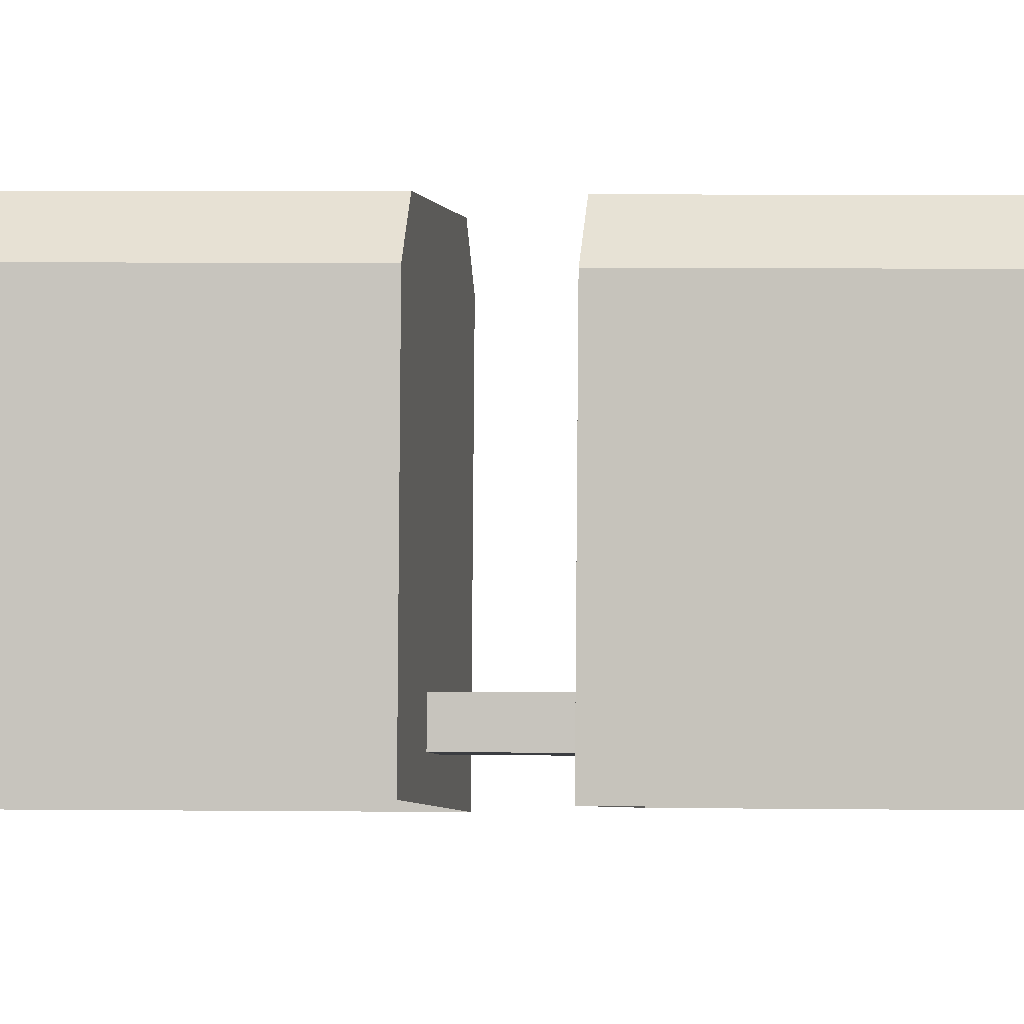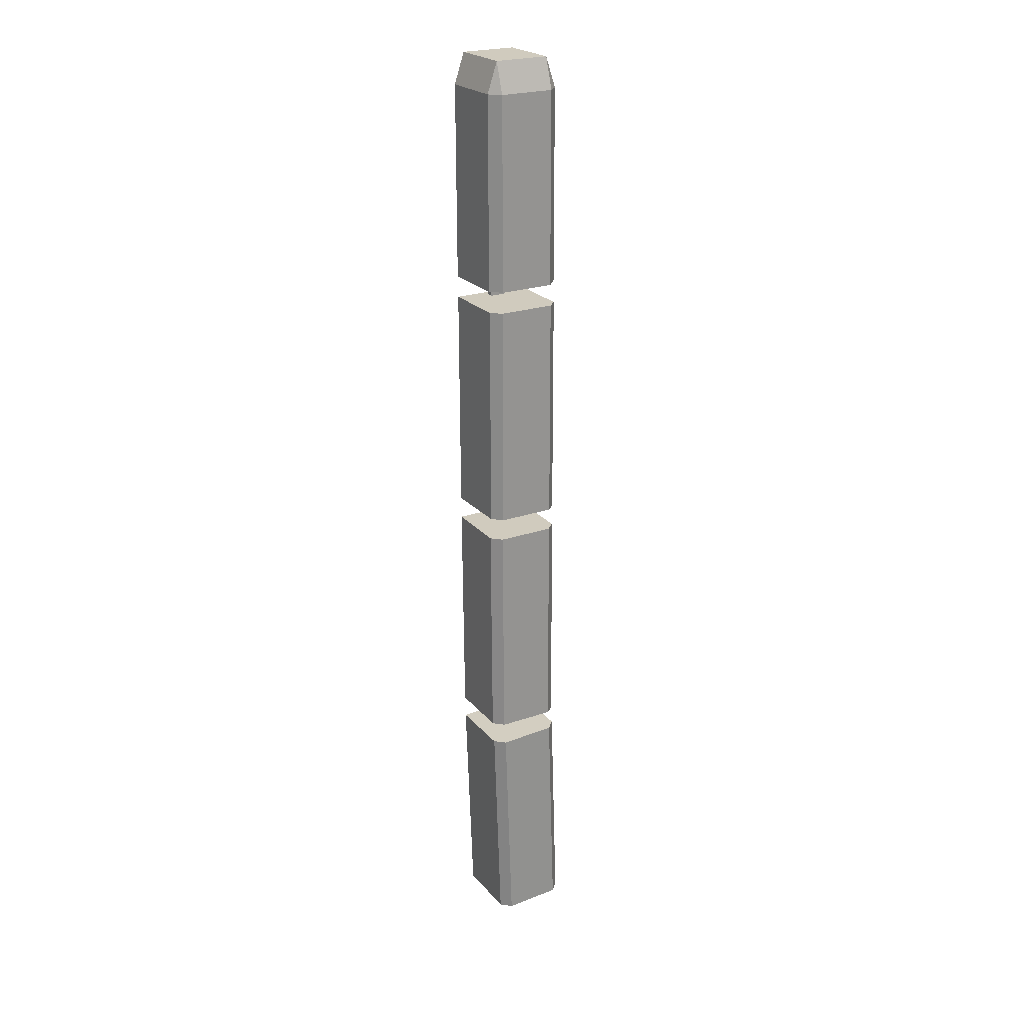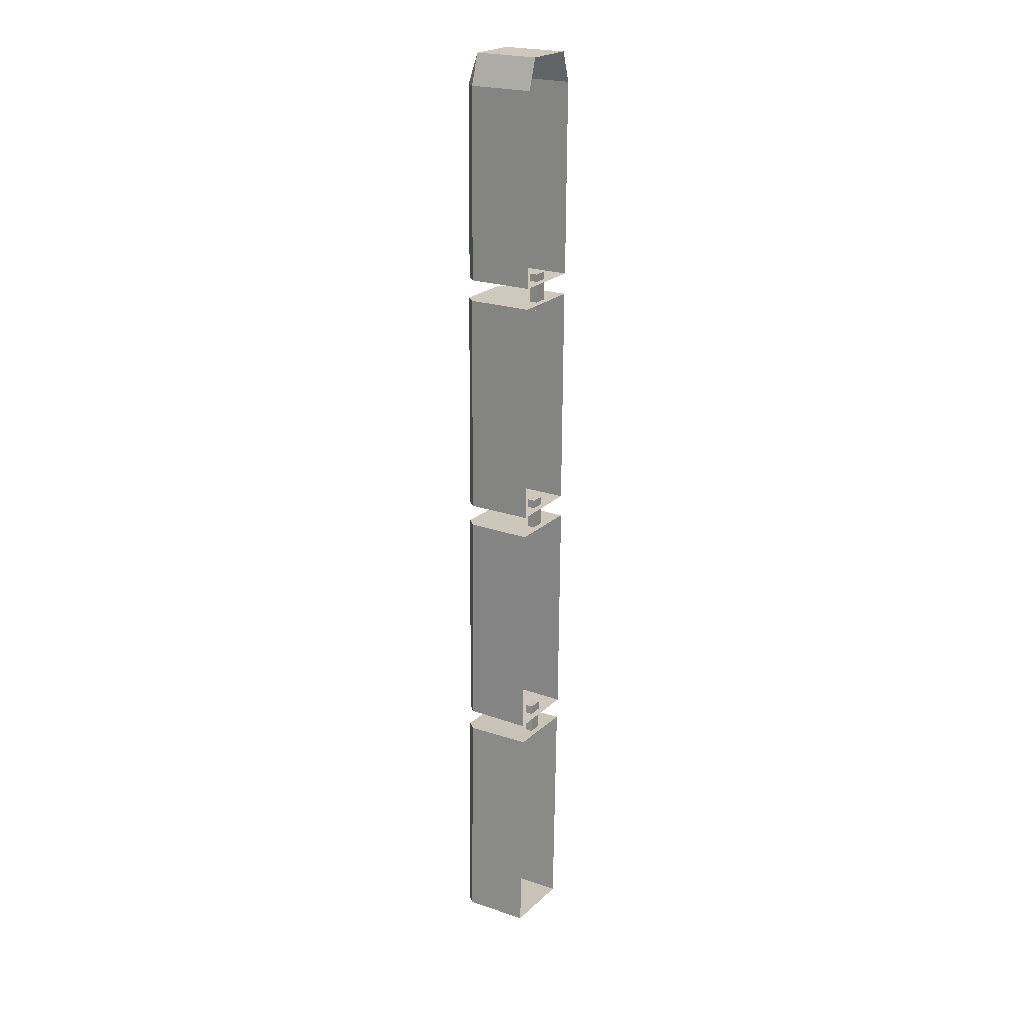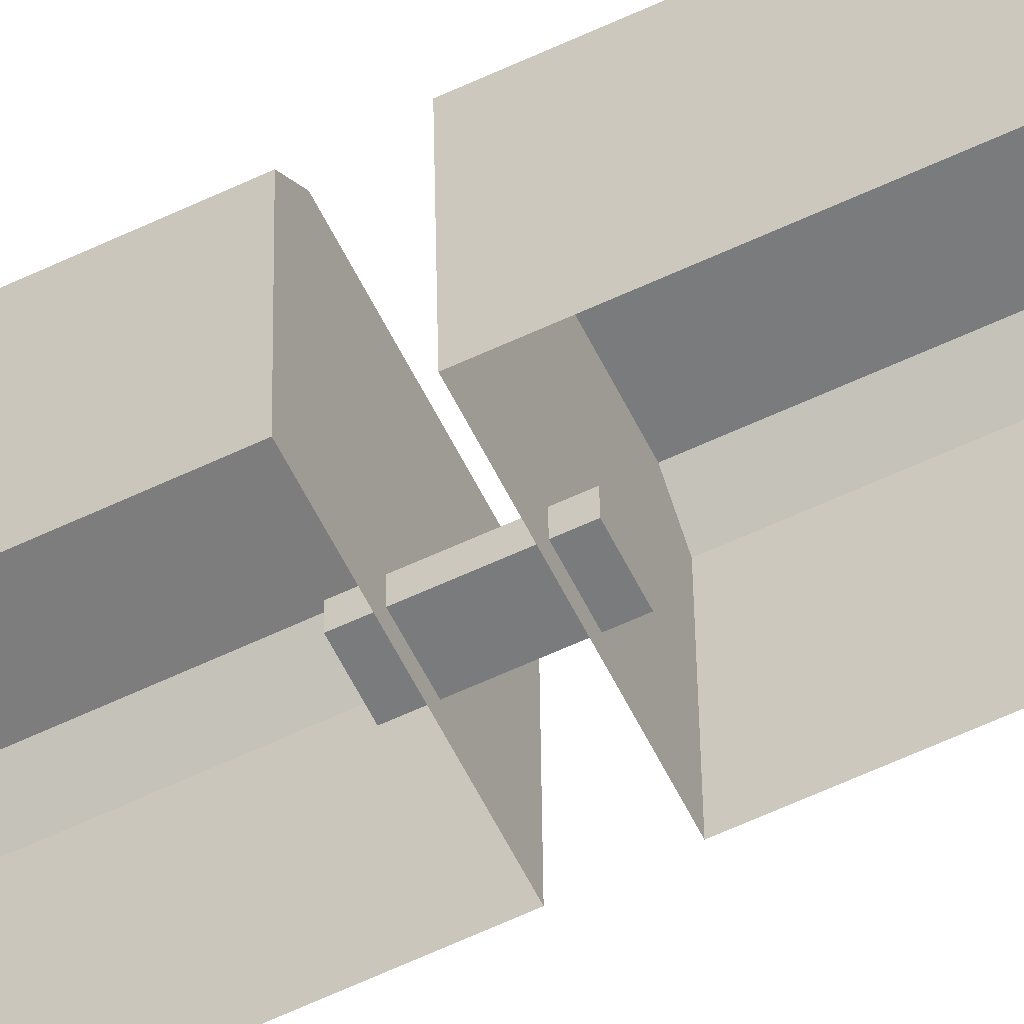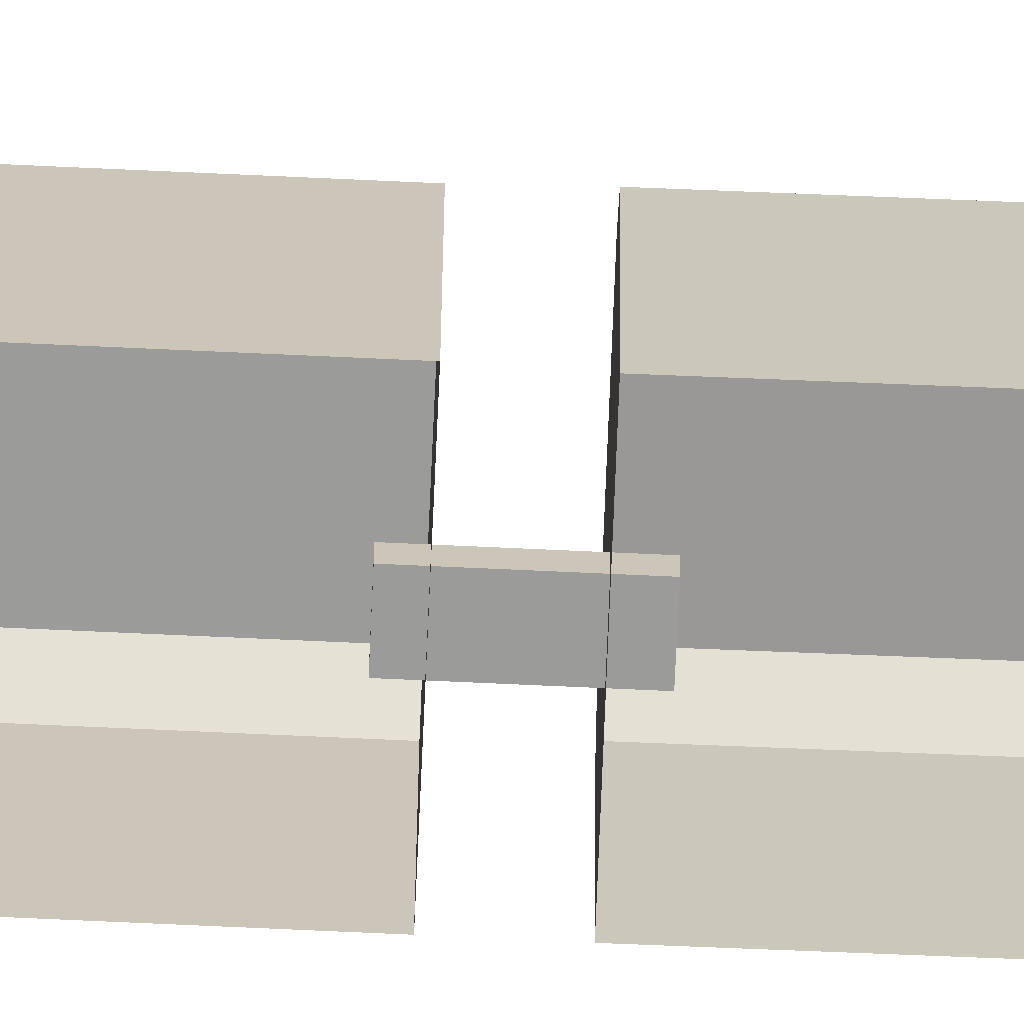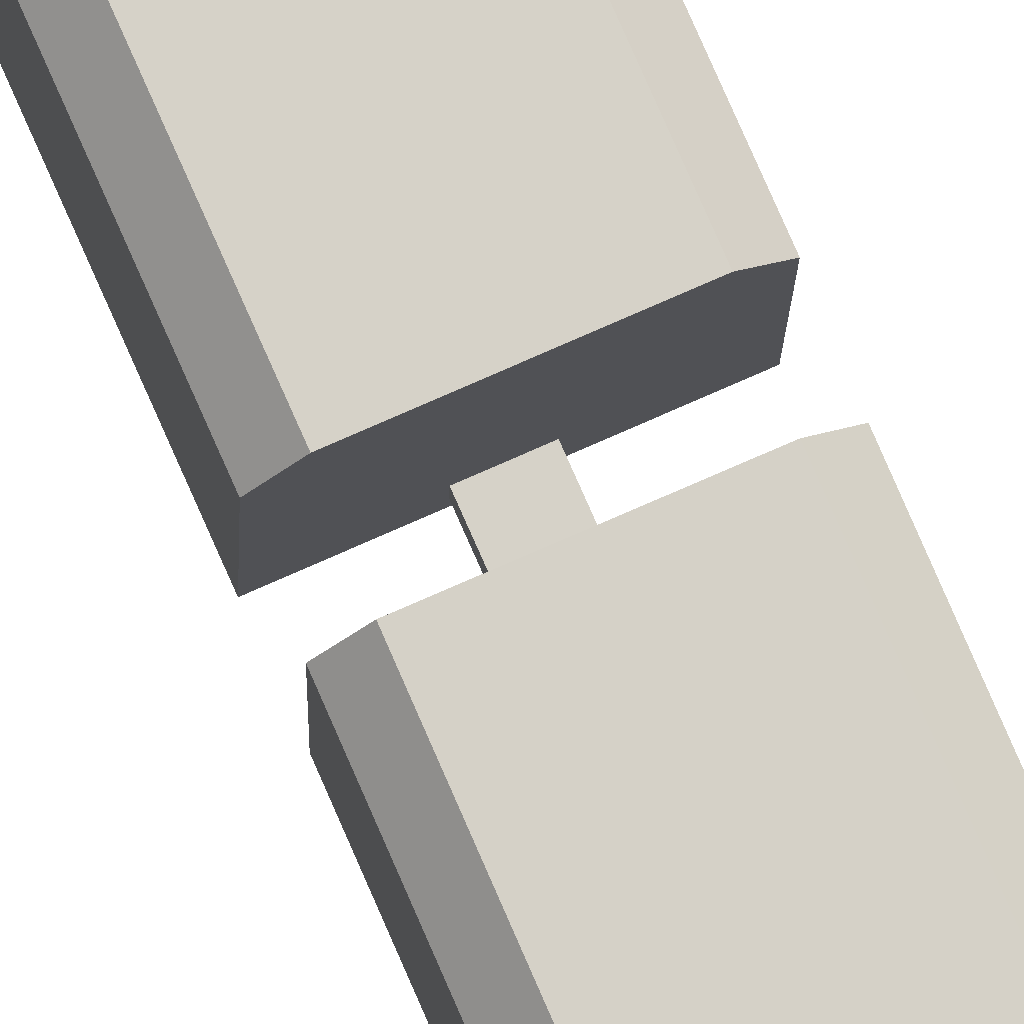
<metadata>
{"format":"obj","ext":"obj","renderer":"f3d","projection":"perspective","resolution":1024,"background":"white","views":[{"elev":-1.1,"azim":-83.0,"up":"+Y"},{"elev":23.8,"azim":149.6,"up":"+Z"},{"elev":21.5,"azim":-59.0,"up":"+Z"},{"elev":-59.2,"azim":116.0,"up":"+Y"},{"elev":-68.4,"azim":-92.3,"up":"+Y"},{"elev":79.2,"azim":-23.6,"up":"+Y"}]}
</metadata>
<code>
o Cube.001
v -2.382 0.5086 13.02
v -2.396 0.509 12.98
v -2.382 0.5956 13.02
v -2.382 0.6094 12.98
v -2.395 0.596 12.98
v -2.395 0.5107 12.72
v -2.381 0.6112 12.72
v -2.395 0.5977 12.72
v -2.296 0.5086 12.98
v -2.309 0.5084 13.02
v -2.309 0.6091 12.98
v -2.309 0.5954 13.02
v -2.295 0.5956 12.98
v -2.295 0.5104 12.72
v -2.308 0.6109 12.72
v -2.295 0.5974 12.72
f 10 12 3 1
f 14 16 13 9
f 15 7 4 11
f 2 5 8 6
f 3 4 5
f 11 12 13
f 1 3 5 2
f 4 7 8 5
f 8 7 15 16 14 6
f 15 11 13 16
f 12 10 9 13
f 11 4 3 12
o Cube.008_Cube.007
v -2.395 0.5114 12.7
v -2.395 0.5134 12.4
v -2.295 0.511 12.7
v -2.295 0.5131 12.4
v -2.382 0.6114 12.7
v -2.395 0.5989 12.7
v -2.394 0.6009 12.4
v -2.382 0.6134 12.4
v -2.295 0.5985 12.7
v -2.307 0.6111 12.7
v -2.307 0.6131 12.4
v -2.294 0.6006 12.4
f 27 24 21 26
f 20 28 25 19
f 21 24 23 22
f 27 26 25 28
f 17 22 23 18
f 24 27 28 20 18 23
f 22 17 19 25 26 21
o Cube.009_Cube.010
v -2.395 0.5144 12.37
v -2.397 0.5161 12.07
v -2.295 0.5124 12.37
v -2.297 0.514 12.07
v -2.381 0.6141 12.37
v -2.393 0.6019 12.37
v -2.395 0.6035 12.07
v -2.382 0.6158 12.07
v -2.293 0.5998 12.37
v -2.306 0.6126 12.37
v -2.307 0.6142 12.07
v -2.295 0.6015 12.07
f 39 36 33 38
f 32 40 37 31
f 33 36 35 34
f 39 38 37 40
f 29 34 35 30
f 36 39 40 32 30 35
f 34 29 31 37 38 33
o Cube.011
v -2.397 0.5151 12.04
v -2.408 0.5128 11.74
v -2.297 0.515 12.04
v -2.308 0.5127 11.74
v -2.384 0.6151 12.04
v -2.396 0.6026 12.04
v -2.408 0.6003 11.74
v -2.395 0.6128 11.74
v -2.297 0.6025 12.04
v -2.309 0.615 12.04
v -2.32 0.6127 11.74
v -2.308 0.6002 11.74
f 51 48 45 50
f 44 52 49 43
f 45 48 47 46
f 51 50 49 52
f 41 46 47 42
f 48 51 52 44 42 47
f 46 41 43 49 50 45
o Cube.012
v -2.356 0.5221 12.41
v -2.356 0.5321 12.41
v -2.356 0.5224 12.36
v -2.356 0.5324 12.36
v -2.336 0.5217 12.41
v -2.336 0.5317 12.41
v -2.336 0.522 12.36
v -2.336 0.532 12.36
f 53 54 56 55
f 55 56 60 59
f 59 60 58 57
f 57 58 54 53
f 55 59 57 53
f 60 56 54 58
o Cube.013
v -2.356 0.5241 12.08
v -2.356 0.5341 12.08
v -2.358 0.5237 12.03
v -2.358 0.5337 12.03
v -2.336 0.5241 12.08
v -2.336 0.5341 12.08
v -2.338 0.5237 12.03
v -2.338 0.5337 12.03
f 61 62 64 63
f 63 64 68 67
f 67 68 66 65
f 65 66 62 61
f 63 67 65 61
f 68 64 62 66
o Cube
v -2.356 0.5197 12.73
v -2.356 0.5297 12.73
v -2.356 0.52 12.68
v -2.356 0.53 12.68
v -2.336 0.5196 12.73
v -2.336 0.5296 12.73
v -2.336 0.52 12.68
v -2.336 0.53 12.68
f 69 70 72 71
f 71 72 76 75
f 75 76 74 73
f 73 74 70 69
f 71 75 73 69
f 76 72 70 74

</code>
